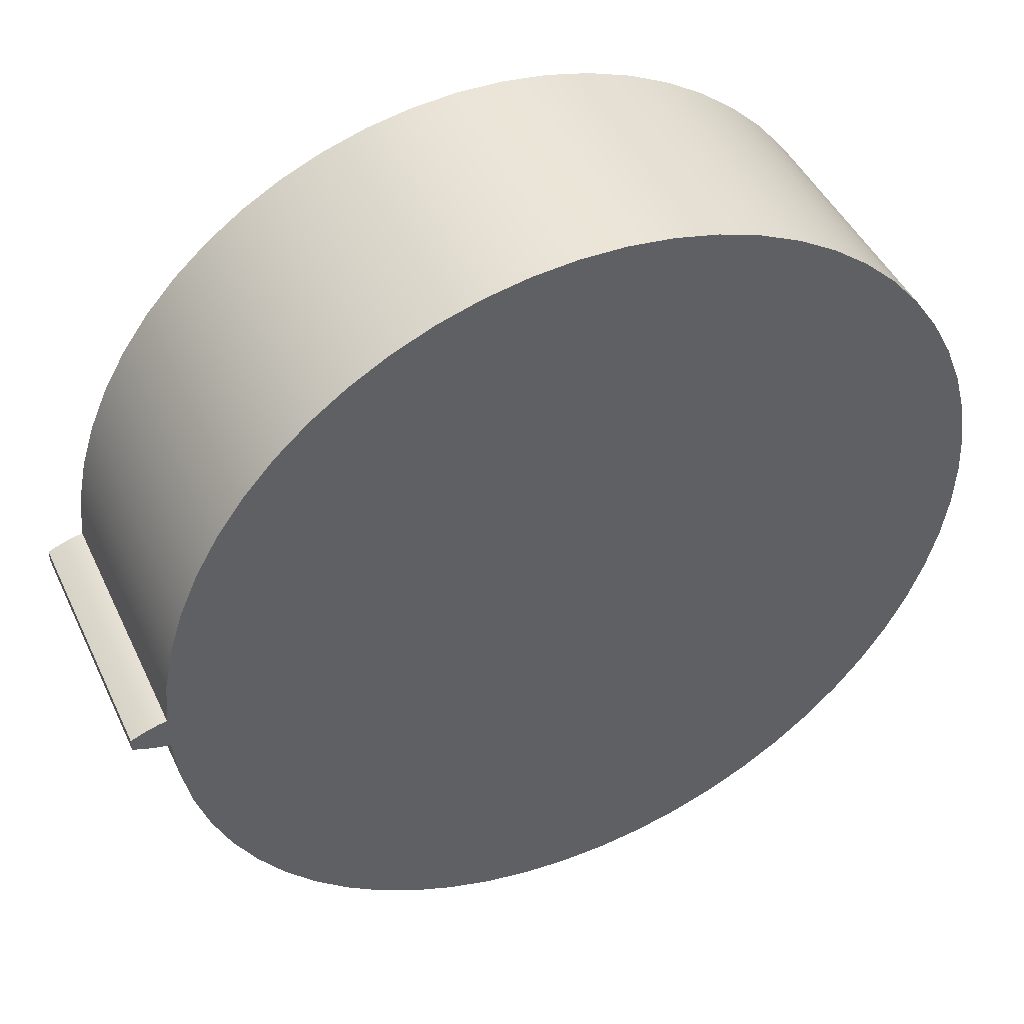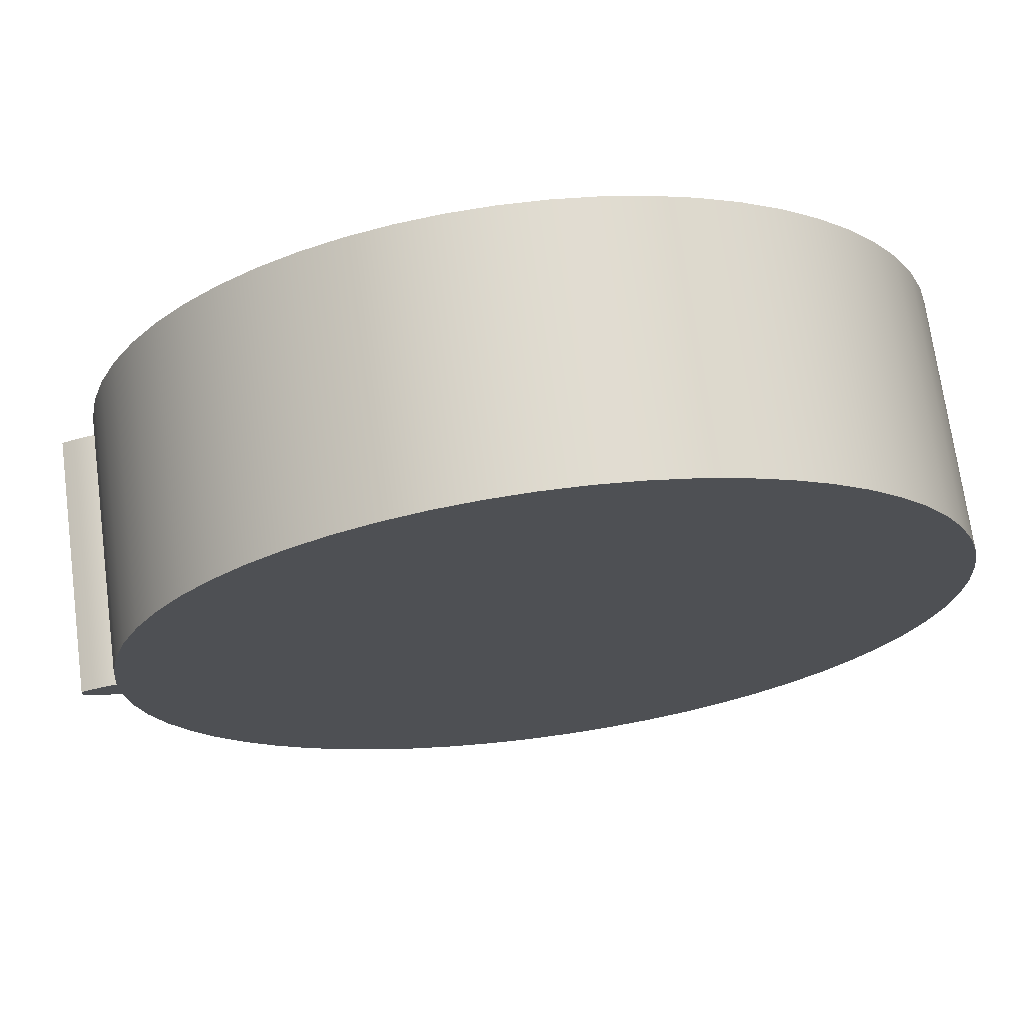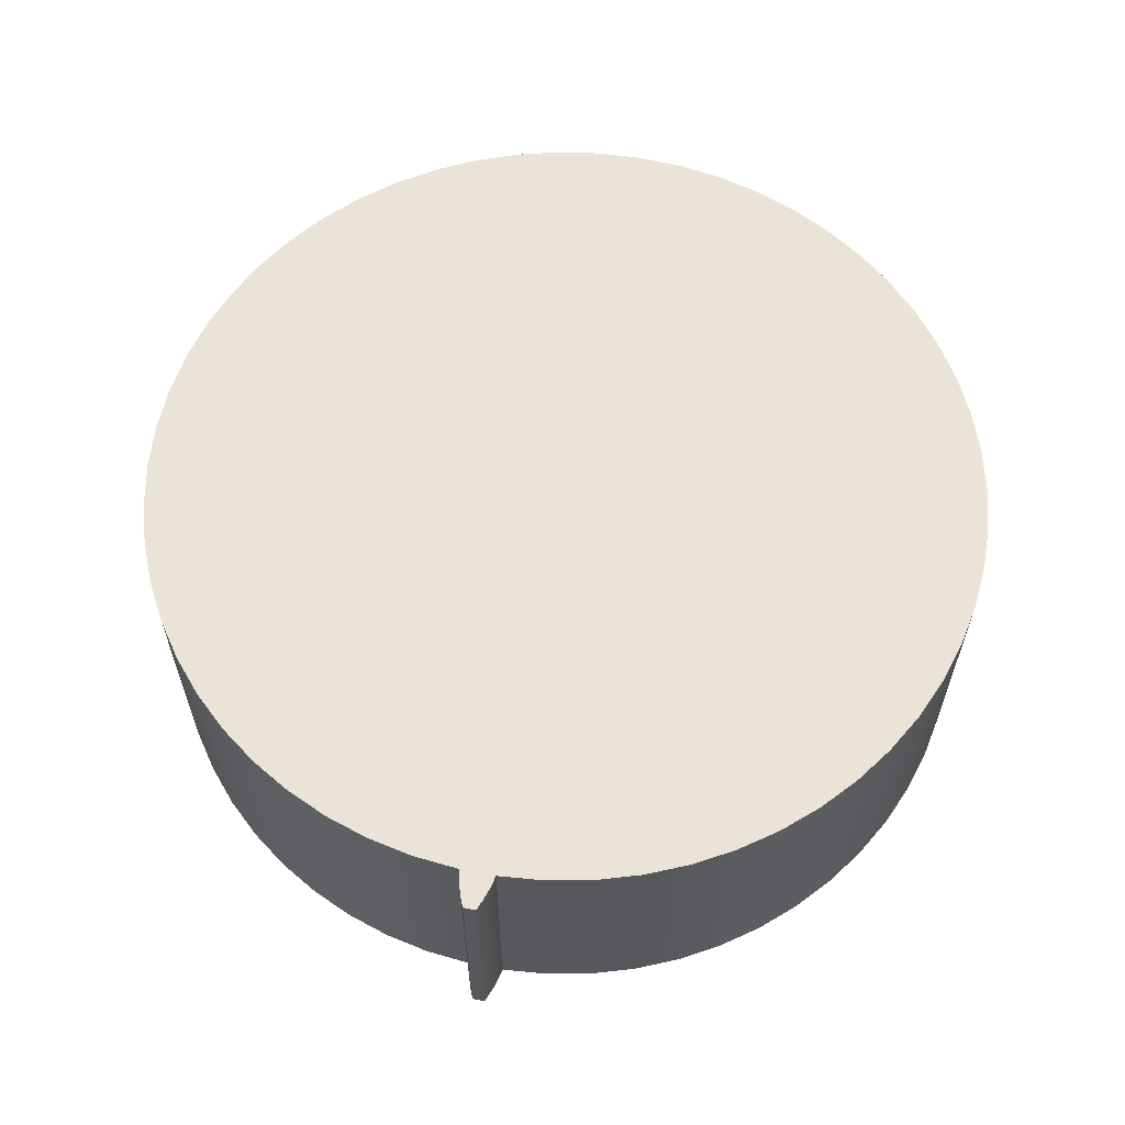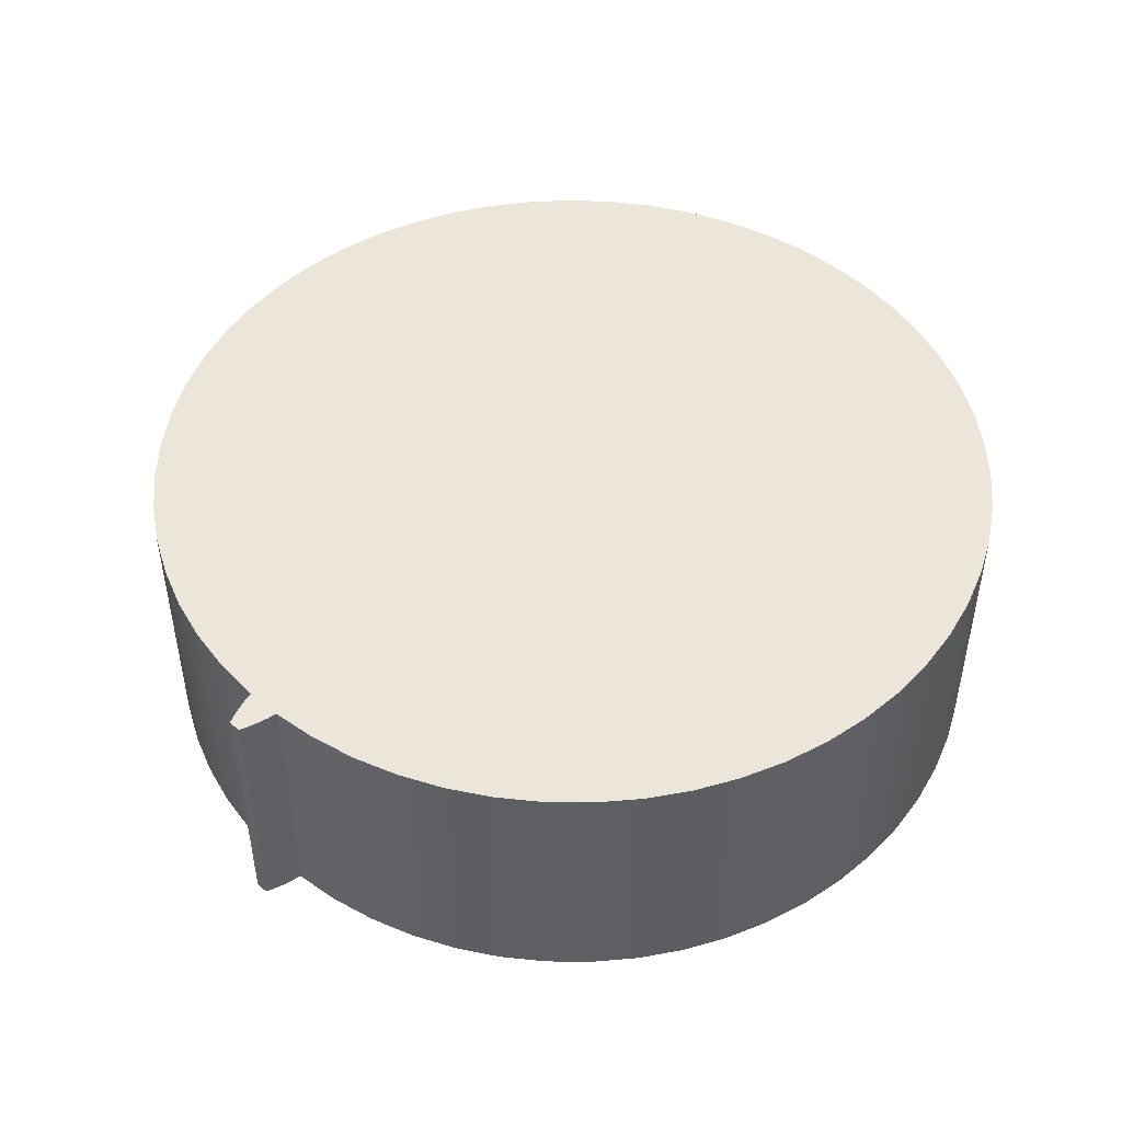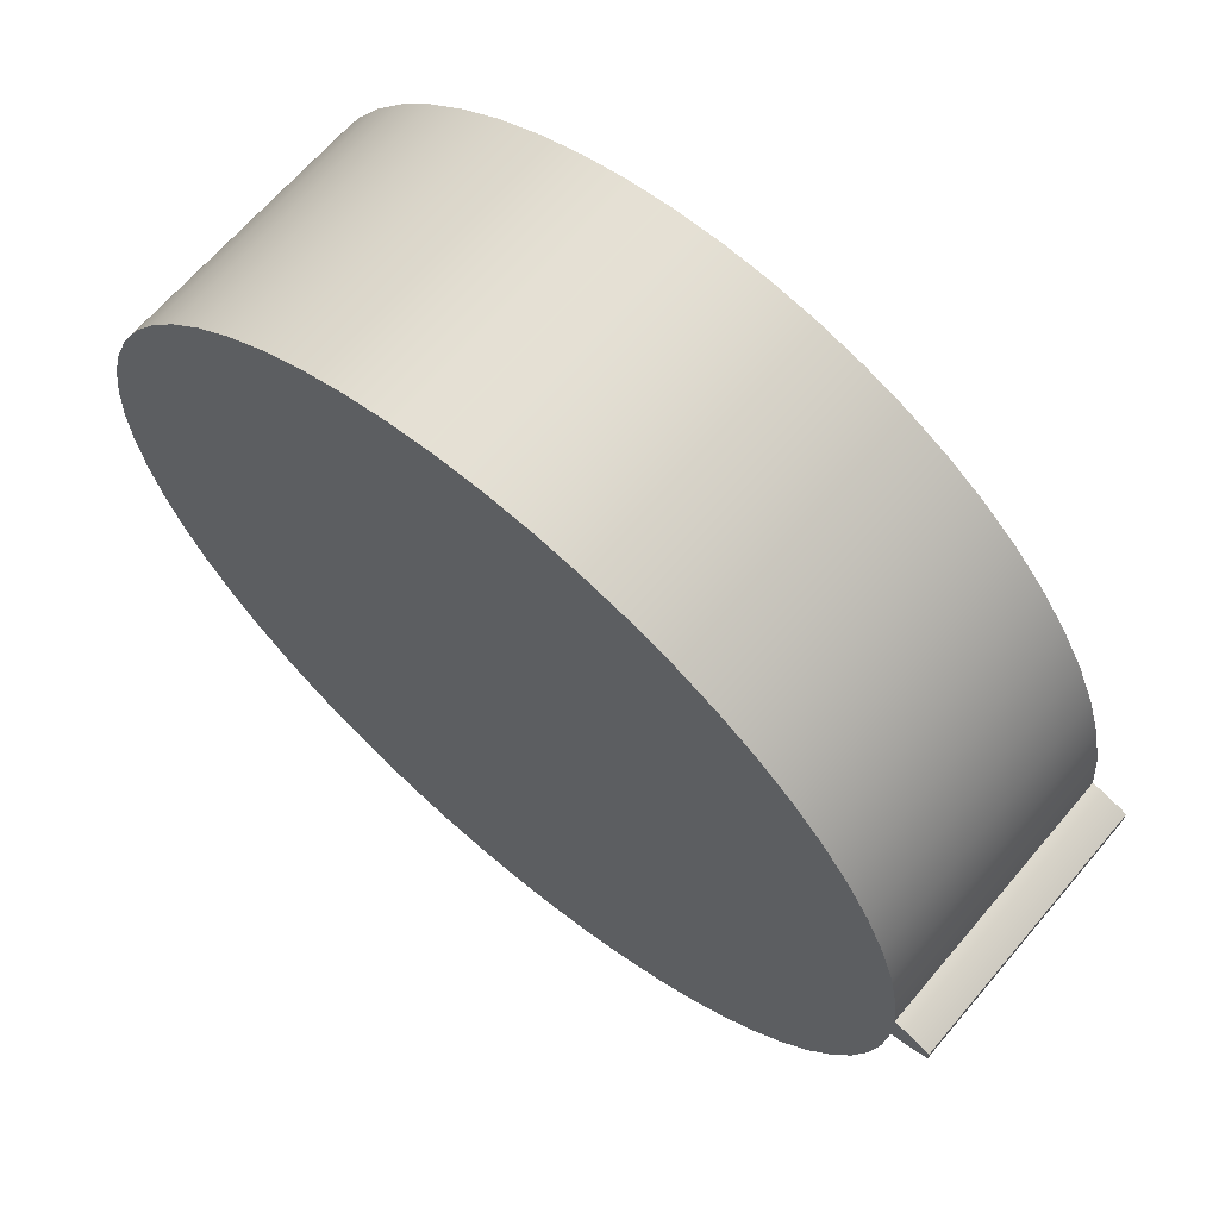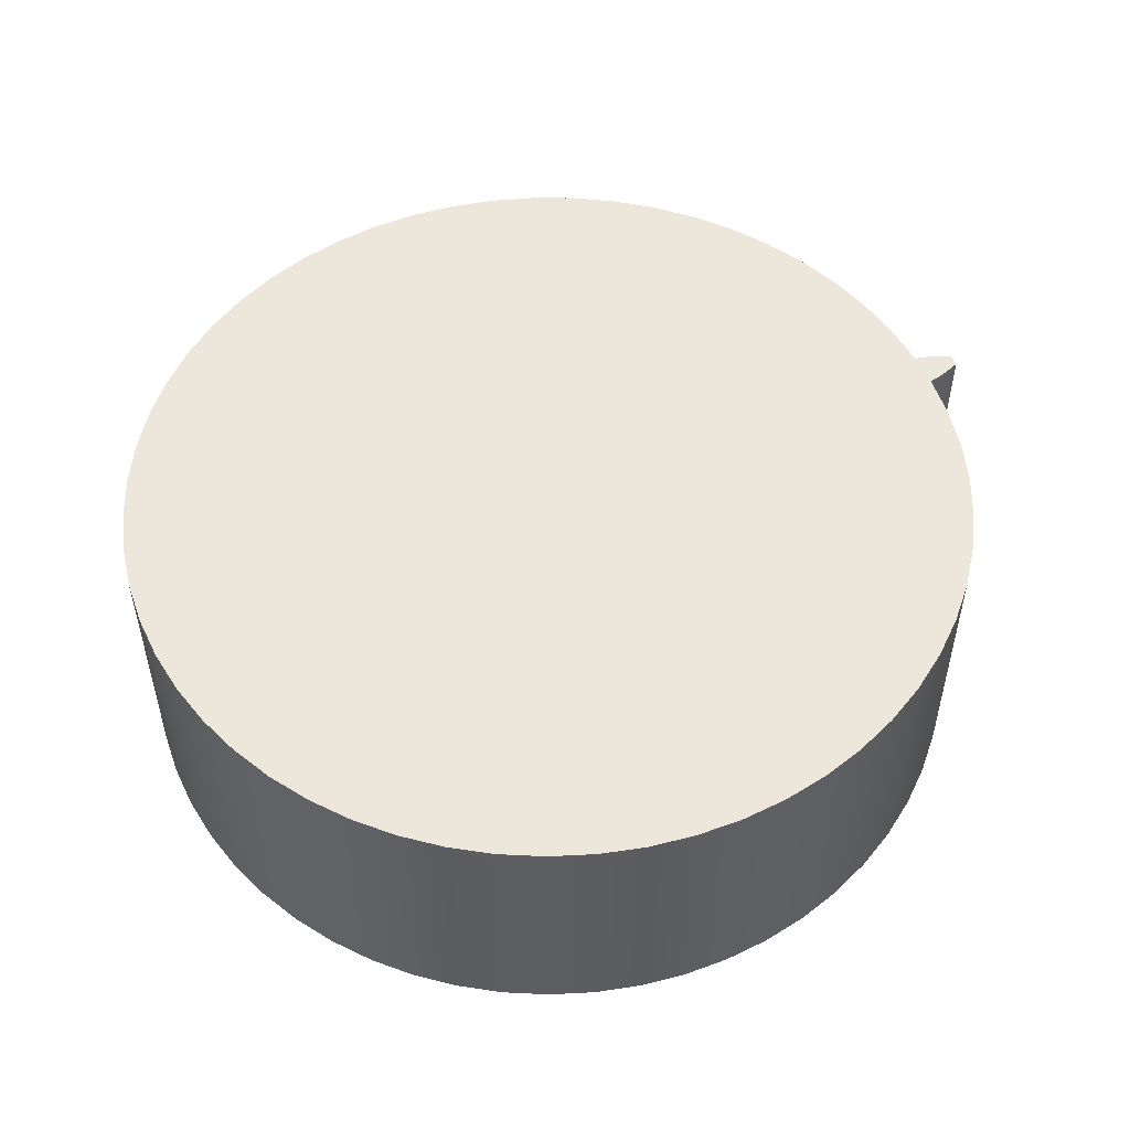
<metadata>
{"format":"obj","ext":"obj","renderer":"f3d","projection":"perspective","resolution":1024,"background":"white","views":[{"elev":45.4,"azim":155.8,"up":"+Y"},{"elev":70.8,"azim":172.4,"up":"+Y"},{"elev":61.1,"azim":101.1,"up":"+Z"},{"elev":47.8,"azim":132.8,"up":"+Z"},{"elev":66.2,"azim":40.3,"up":"+Y"},{"elev":52.1,"azim":-22.7,"up":"+Z"}]}
</metadata>
<code>
v 4.677 -0.1915 0
v 4.78 -0.1715 0
v 4.88 -0.1433 0
v 4.978 -0.1086 0
v 5.075 -0.0685 0
v 5.075 -0.0685 2.9
v 4.978 -0.1086 2.9
v 4.88 -0.1433 2.9
v 4.78 -0.1715 2.9
v 4.677 -0.1915 2.9
v 5.075 0.0685 0
v 4.978 0.1086 0
v 4.88 0.1433 0
v 4.78 0.1715 0
v 4.677 0.1915 0
v 4.677 0.1915 2.9
v 4.78 0.1715 2.9
v 4.88 0.1433 2.9
v 4.978 0.1086 2.9
v 5.075 0.0685 2.9
v 5.075 -0.0685 0
v 5.075 -0.02283 0
v 5.075 0.02283 0
v 5.075 0.0685 0
v 5.075 0.0685 2.9
v 5.075 0.02283 2.9
v 5.075 -0.02283 2.9
v 5.075 -0.0685 2.9
v 4.677 0.1915 2.9
v 4.677 0.1915 0
v 4.63 0.6896 0
v 4.53 1.18 0
v 4.378 1.656 0
v 4.177 2.114 0
v 3.927 2.548 0
v 3.633 2.952 0
v 3.297 3.323 0
v 2.924 3.656 0
v 2.517 3.947 0
v 2.081 4.193 0
v 1.622 4.391 0
v 1.144 4.539 0
v 0.6528 4.636 0
v 0.1544 4.679 0
v -0.3457 4.668 0
v -0.842 4.605 0
v -1.329 4.489 0
v -1.8 4.321 0
v -2.251 4.105 0
v -2.676 3.841 0
v -3.071 3.533 0
v -3.43 3.186 0
v -3.751 2.801 0
v -4.028 2.385 0
v -4.26 1.942 0
v -4.442 1.476 0
v -4.575 0.9934 0
v -4.655 0.4996 0
v -4.681 -5.733e-16 0
v -4.655 -0.4996 0
v -4.575 -0.9934 0
v -4.442 -1.476 0
v -4.26 -1.942 0
v -4.028 -2.385 0
v -3.751 -2.801 0
v -3.43 -3.186 0
v -3.071 -3.533 0
v -2.676 -3.841 0
v -2.251 -4.105 0
v -1.8 -4.321 0
v -1.329 -4.489 0
v -0.842 -4.605 0
v -0.3457 -4.668 0
v 0.1544 -4.679 0
v 0.6528 -4.636 0
v 1.144 -4.539 0
v 1.622 -4.391 0
v 2.081 -4.193 0
v 2.517 -3.947 0
v 2.924 -3.656 0
v 3.297 -3.323 0
v 3.633 -2.952 0
v 3.927 -2.548 0
v 4.177 -2.114 0
v 4.378 -1.656 0
v 4.53 -1.18 0
v 4.63 -0.6896 0
v 4.677 -0.1915 0
v 4.677 -0.1915 2.9
v 4.63 -0.6896 2.9
v 4.53 -1.18 2.9
v 4.378 -1.656 2.9
v 4.177 -2.114 2.9
v 3.927 -2.548 2.9
v 3.633 -2.952 2.9
v 3.297 -3.323 2.9
v 2.924 -3.656 2.9
v 2.517 -3.947 2.9
v 2.081 -4.193 2.9
v 1.622 -4.391 2.9
v 1.144 -4.539 2.9
v 0.6528 -4.636 2.9
v 0.1544 -4.679 2.9
v -0.3457 -4.668 2.9
v -0.842 -4.605 2.9
v -1.329 -4.489 2.9
v -1.8 -4.321 2.9
v -2.251 -4.105 2.9
v -2.676 -3.841 2.9
v -3.071 -3.533 2.9
v -3.43 -3.186 2.9
v -3.751 -2.801 2.9
v -4.028 -2.385 2.9
v -4.26 -1.942 2.9
v -4.442 -1.476 2.9
v -4.575 -0.9934 2.9
v -4.655 -0.4996 2.9
v -4.681 5.733e-16 2.9
v -4.655 0.4996 2.9
v -4.575 0.9934 2.9
v -4.442 1.476 2.9
v -4.26 1.942 2.9
v -4.028 2.385 2.9
v -3.751 2.801 2.9
v -3.43 3.186 2.9
v -3.071 3.533 2.9
v -2.676 3.841 2.9
v -2.251 4.105 2.9
v -1.8 4.321 2.9
v -1.329 4.489 2.9
v -0.842 4.605 2.9
v -0.3457 4.668 2.9
v 0.1544 4.679 2.9
v 0.6528 4.636 2.9
v 1.144 4.539 2.9
v 1.622 4.391 2.9
v 2.081 4.193 2.9
v 2.517 3.947 2.9
v 2.924 3.656 2.9
v 3.297 3.323 2.9
v 3.633 2.952 2.9
v 3.927 2.548 2.9
v 4.177 2.114 2.9
v 4.378 1.656 2.9
v 4.53 1.18 2.9
v 4.63 0.6896 2.9
v 4.677 0.1915 2.9
v 4.63 0.6896 2.9
v 4.53 1.18 2.9
v 4.378 1.656 2.9
v 4.177 2.114 2.9
v 3.927 2.548 2.9
v 3.633 2.952 2.9
v 3.297 3.323 2.9
v 2.924 3.656 2.9
v 2.517 3.947 2.9
v 2.081 4.193 2.9
v 1.622 4.391 2.9
v 1.144 4.539 2.9
v 0.6528 4.636 2.9
v 0.1544 4.679 2.9
v -0.3457 4.668 2.9
v -0.842 4.605 2.9
v -1.329 4.489 2.9
v -1.8 4.321 2.9
v -2.251 4.105 2.9
v -2.676 3.841 2.9
v -3.071 3.533 2.9
v -3.43 3.186 2.9
v -3.751 2.801 2.9
v -4.028 2.385 2.9
v -4.26 1.942 2.9
v -4.442 1.476 2.9
v -4.575 0.9934 2.9
v -4.655 0.4996 2.9
v -4.681 5.733e-16 2.9
v -4.655 -0.4996 2.9
v -4.575 -0.9934 2.9
v -4.442 -1.476 2.9
v -4.26 -1.942 2.9
v -4.028 -2.385 2.9
v -3.751 -2.801 2.9
v -3.43 -3.186 2.9
v -3.071 -3.533 2.9
v -2.676 -3.841 2.9
v -2.251 -4.105 2.9
v -1.8 -4.321 2.9
v -1.329 -4.489 2.9
v -0.842 -4.605 2.9
v -0.3457 -4.668 2.9
v 0.1544 -4.679 2.9
v 0.6528 -4.636 2.9
v 1.144 -4.539 2.9
v 1.622 -4.391 2.9
v 2.081 -4.193 2.9
v 2.517 -3.947 2.9
v 2.924 -3.656 2.9
v 3.297 -3.323 2.9
v 3.633 -2.952 2.9
v 3.927 -2.548 2.9
v 4.177 -2.114 2.9
v 4.378 -1.656 2.9
v 4.53 -1.18 2.9
v 4.63 -0.6896 2.9
v 4.677 -0.1915 2.9
v 4.78 -0.1715 2.9
v 4.88 -0.1433 2.9
v 4.978 -0.1086 2.9
v 5.075 -0.0685 2.9
v 5.075 -0.02283 2.9
v 5.075 0.02283 2.9
v 5.075 0.0685 2.9
v 4.978 0.1086 2.9
v 4.88 0.1433 2.9
v 4.78 0.1715 2.9
v 4.677 -0.1915 0
v 4.63 -0.6896 0
v 4.53 -1.18 0
v 4.378 -1.656 0
v 4.177 -2.114 0
v 3.927 -2.548 0
v 3.633 -2.952 0
v 3.297 -3.323 0
v 2.924 -3.656 0
v 2.517 -3.947 0
v 2.081 -4.193 0
v 1.622 -4.391 0
v 1.144 -4.539 0
v 0.6528 -4.636 0
v 0.1544 -4.679 0
v -0.3457 -4.668 0
v -0.842 -4.605 0
v -1.329 -4.489 0
v -1.8 -4.321 0
v -2.251 -4.105 0
v -2.676 -3.841 0
v -3.071 -3.533 0
v -3.43 -3.186 0
v -3.751 -2.801 0
v -4.028 -2.385 0
v -4.26 -1.942 0
v -4.442 -1.476 0
v -4.575 -0.9934 0
v -4.655 -0.4996 0
v -4.681 -5.733e-16 0
v -4.655 0.4996 0
v -4.575 0.9934 0
v -4.442 1.476 0
v -4.26 1.942 0
v -4.028 2.385 0
v -3.751 2.801 0
v -3.43 3.186 0
v -3.071 3.533 0
v -2.676 3.841 0
v -2.251 4.105 0
v -1.8 4.321 0
v -1.329 4.489 0
v -0.842 4.605 0
v -0.3457 4.668 0
v 0.1544 4.679 0
v 0.6528 4.636 0
v 1.144 4.539 0
v 1.622 4.391 0
v 2.081 4.193 0
v 2.517 3.947 0
v 2.924 3.656 0
v 3.297 3.323 0
v 3.633 2.952 0
v 3.927 2.548 0
v 4.177 2.114 0
v 4.378 1.656 0
v 4.53 1.18 0
v 4.63 0.6896 0
v 4.677 0.1915 0
v 4.78 0.1715 0
v 4.88 0.1433 0
v 4.978 0.1086 0
v 5.075 0.0685 0
v 5.075 0.02283 0
v 5.075 -0.02283 0
v 5.075 -0.0685 0
v 4.978 -0.1086 0
v 4.88 -0.1433 0
v 4.78 -0.1715 0
g 51734dd0-e2f5-11ea-be93-54bf646e7e1f
f 1 2 10
f 10 2 9
f 9 2 3
f 9 3 8
f 8 3 4
f 8 4 7
f 7 4 5
f 7 5 6
g 5174fb64-e2f5-11ea-a5df-54bf646e7e1f
f 11 12 20
f 20 12 19
f 19 12 13
f 19 13 18
f 18 13 14
f 18 14 17
f 17 14 15
f 17 15 16
g 51760ccc-e2f5-11ea-ac8c-54bf646e7e1f
f 28 21 27
f 27 21 22
f 27 22 26
f 26 22 23
f 26 23 25
f 25 23 24
g 50832292-e2f5-11ea-94ca-54bf646e7e1f
f 29 30 146
f 146 30 31
f 146 31 145
f 145 31 32
f 145 32 144
f 144 32 33
f 144 33 143
f 143 33 34
f 143 34 142
f 142 34 35
f 142 35 141
f 141 35 36
f 141 36 140
f 140 36 37
f 140 37 139
f 139 37 38
f 139 38 138
f 138 38 39
f 138 39 137
f 137 39 40
f 137 40 136
f 136 40 41
f 136 41 135
f 135 41 42
f 135 42 134
f 134 42 43
f 134 43 133
f 133 43 44
f 133 44 132
f 132 44 45
f 132 45 131
f 131 45 46
f 131 46 130
f 130 46 47
f 130 47 129
f 129 47 48
f 129 48 128
f 128 48 49
f 128 49 127
f 127 49 50
f 127 50 126
f 126 50 51
f 126 51 125
f 125 51 52
f 125 52 124
f 124 52 53
f 124 53 123
f 123 53 54
f 123 54 122
f 122 54 55
f 122 55 121
f 121 55 56
f 121 56 120
f 120 56 57
f 120 57 119
f 119 57 58
f 119 58 118
f 118 58 59
f 118 59 117
f 117 59 60
f 117 60 116
f 116 60 61
f 116 61 115
f 115 61 62
f 115 62 114
f 114 62 63
f 114 63 113
f 113 63 64
f 113 64 112
f 112 64 65
f 112 65 111
f 111 65 66
f 111 66 110
f 110 66 67
f 110 67 109
f 109 67 68
f 109 68 108
f 108 68 69
f 108 69 107
f 107 69 70
f 107 70 106
f 106 70 71
f 106 71 105
f 105 71 72
f 105 72 104
f 104 72 73
f 104 73 103
f 103 73 74
f 103 74 102
f 102 74 75
f 102 75 101
f 101 75 76
f 101 76 100
f 100 76 77
f 100 77 99
f 99 77 78
f 99 78 98
f 98 78 79
f 98 79 97
f 97 79 80
f 97 80 96
f 96 80 81
f 96 81 95
f 95 81 82
f 95 82 94
f 94 82 83
f 94 83 93
f 93 83 84
f 93 84 92
f 92 84 85
f 92 85 91
f 91 85 86
f 91 86 90
f 90 86 87
f 90 87 89
f 89 87 88
g 5084823a-e2f5-11ea-8e7a-54bf646e7e1f
f 148 175 147
f 147 175 176
f 147 176 205
f 205 176 177
f 205 177 204
f 204 177 178
f 204 178 203
f 203 178 179
f 203 179 202
f 202 179 180
f 202 180 201
f 201 180 181
f 201 181 200
f 200 181 182
f 200 182 199
f 199 182 183
f 199 183 198
f 198 183 184
f 198 184 197
f 197 184 185
f 197 185 196
f 196 185 186
f 196 186 195
f 195 186 187
f 195 187 194
f 194 187 188
f 194 188 193
f 193 188 189
f 193 189 192
f 192 189 190
f 192 190 191
f 175 148 174
f 174 148 149
f 174 149 173
f 173 149 150
f 173 150 172
f 172 150 151
f 172 151 171
f 171 151 152
f 171 152 170
f 170 152 153
f 170 153 169
f 169 153 154
f 169 154 168
f 168 154 155
f 168 155 167
f 167 155 156
f 167 156 166
f 166 156 157
f 166 157 165
f 165 157 158
f 165 158 164
f 164 158 159
f 164 159 163
f 163 159 160
f 163 160 162
f 162 160 161
f 205 206 147
f 147 206 215
f 215 206 207
f 215 207 214
f 214 207 208
f 214 208 213
f 213 208 210
f 213 210 211
f 208 209 210
f 211 212 213
g 508656f4-e2f5-11ea-9f31-54bf646e7e1f
f 217 244 216
f 216 244 245
f 216 245 274
f 274 245 246
f 274 246 273
f 273 246 247
f 273 247 272
f 272 247 248
f 272 248 271
f 271 248 249
f 271 249 270
f 270 249 250
f 270 250 269
f 269 250 251
f 269 251 268
f 268 251 252
f 268 252 267
f 267 252 253
f 267 253 266
f 266 253 254
f 266 254 265
f 265 254 255
f 265 255 264
f 264 255 256
f 264 256 263
f 263 256 257
f 263 257 262
f 262 257 258
f 262 258 261
f 261 258 259
f 261 259 260
f 244 217 243
f 243 217 218
f 243 218 242
f 242 218 219
f 242 219 241
f 241 219 220
f 241 220 240
f 240 220 221
f 240 221 239
f 239 221 222
f 239 222 238
f 238 222 223
f 238 223 237
f 237 223 224
f 237 224 236
f 236 224 225
f 236 225 235
f 235 225 226
f 235 226 234
f 234 226 227
f 234 227 233
f 233 227 228
f 233 228 232
f 232 228 229
f 232 229 231
f 231 229 230
f 216 274 284
f 284 274 275
f 284 275 283
f 283 275 276
f 283 276 282
f 282 276 277
f 282 277 280
f 280 277 279
f 279 277 278
f 280 281 282

</code>
